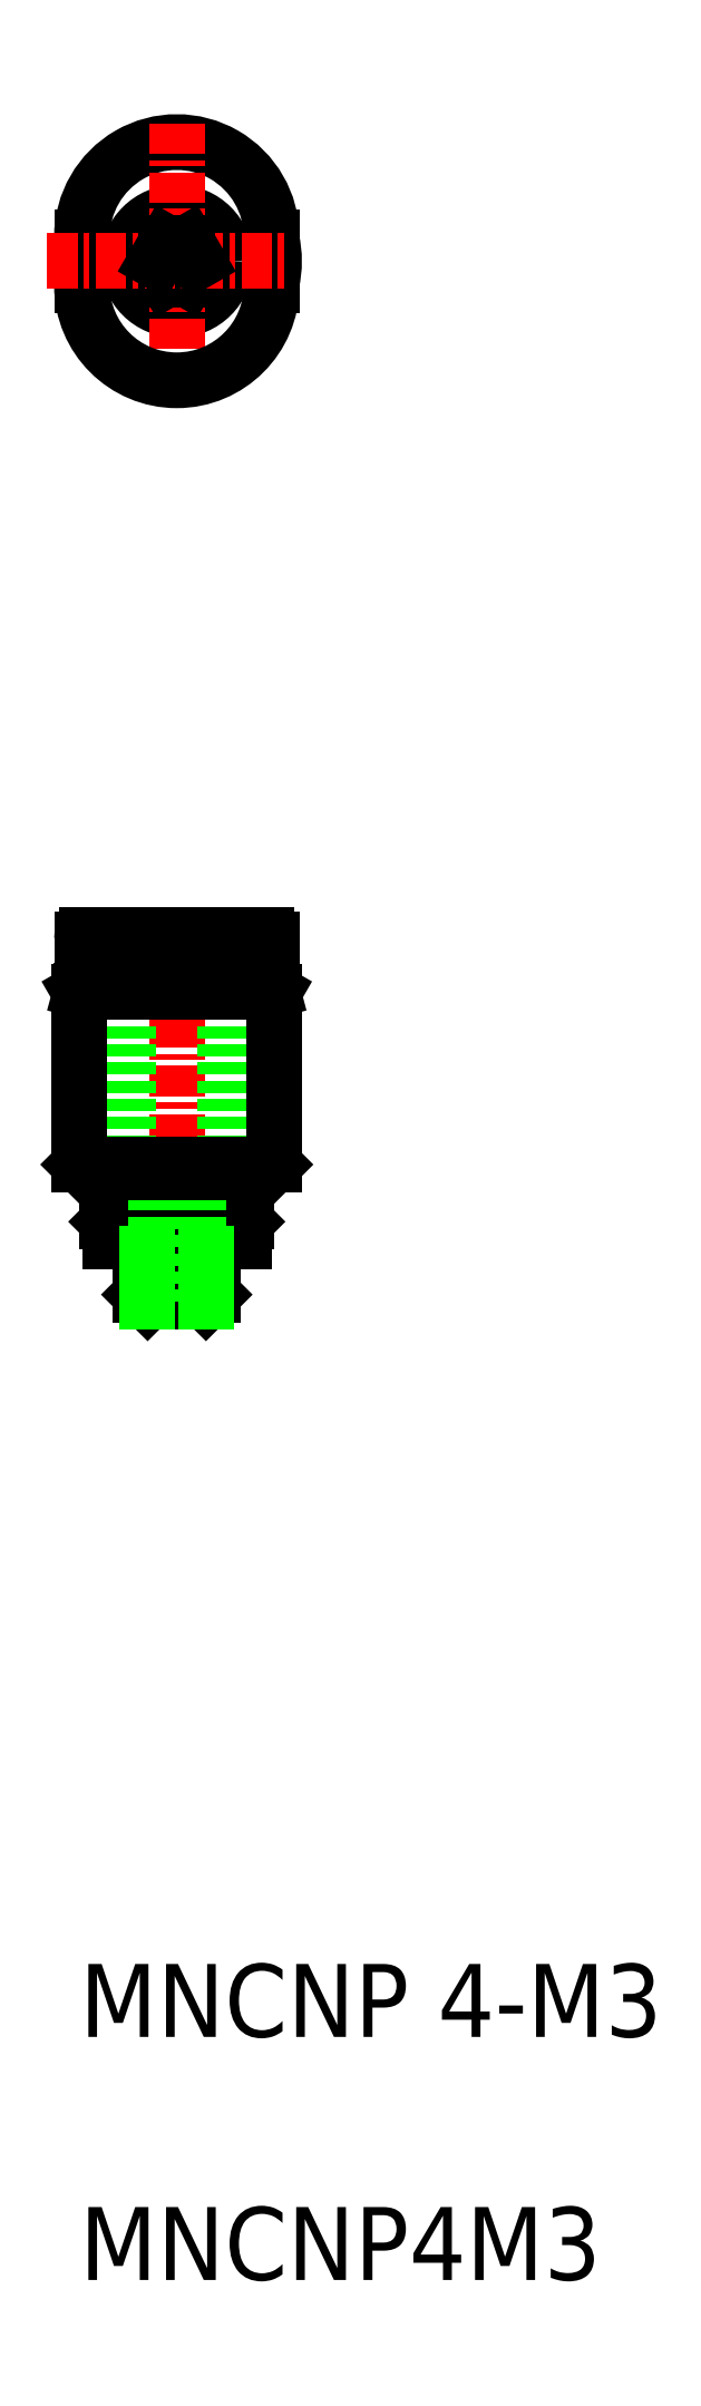
<metadata>
{"format":"dxf","ext":"dxf","renderer":"ezdxf+matplotlib","layout":"modelspace","background":"white","min_lineweight":24,"dpi":150}
</metadata>
<code>
0
SECTION
2
ENTITIES
0
TEXT
8
0
10
0
20
10
30
0
40
3
1
MNCNP 4-M3
0
TEXT
8
0
10
0
20
0
30
0
40
3
1
MNCNP4M3
0
LINE
8
0
10
5.5
20
42.12
30
0
11
5.5
21
40.54
31
0
0
LINE
8
CENTER
10
4
20
55.95
30
0
11
4
21
39.39
31
0
0
LINE
8
0
10
2.5
20
42.12
30
0
11
2.5
21
40.54
31
0
0
LINE
8
0
10
2.5
20
40.54
30
0
11
5.5
21
40.54
31
0
0
LINE
8
0
10
5.2
20
40.24
30
0
11
2.8
21
40.24
31
0
0
LINE
8
0
10
2.5
20
40.54
30
0
11
2.8
21
40.24
31
0
0
LINE
8
0
10
5.5
20
40.54
30
0
11
5.2
21
40.24
31
0
0
LINE
8
0
10
2
20
55.34
30
0
11
2
21
44.44
31
0
0
LINE
8
0
10
6
20
55.34
30
0
11
6
21
44.44
31
0
0
LINE
8
0
10
0.2
20
53.54
30
0
11
0.06602
21
53.04
31
0
0
LINE
8
0
10
7.8
20
53.54
30
0
11
7.934
21
53.04
31
0
0
LINE
8
0
10
6
20
44.44
30
0
11
2
21
44.44
31
0
0
LINE
8
0
10
8
20
53
30
0
11
0
21
53
31
0
0
LINE
8
0
10
0.06602
20
53.04
30
0
11
7.934
21
53.04
31
0
0
LINE
8
0
10
6.75
20
42.74
30
0
11
1.25
21
42.74
31
0
0
LINE
8
0
10
2.7
20
42.24
30
0
11
5.3
21
42.24
31
0
0
LINE
8
0
10
5.5
20
42.12
30
0
11
2.5
21
42.12
31
0
0
LINE
8
0
10
1.15
20
43.54
30
0
11
6.85
21
43.54
31
0
0
LINE
8
0
10
6.85
20
44.74
30
0
11
1.15
21
44.74
31
0
0
LINE
8
0
10
0
20
45.89
30
0
11
8
21
45.89
31
0
0
LINE
8
0
10
6.75
20
43.24
30
0
11
1.25
21
43.24
31
0
0
LINE
8
0
10
0
20
53
30
0
11
0
21
45.89
31
0
0
LINE
8
0
10
1.25
20
43.24
30
0
11
1.25
21
42.74
31
0
0
LINE
8
0
10
2.75
20
42.74
30
0
11
2.75
21
42.24
31
0
0
LINE
8
0
10
0
20
45.89
30
0
11
1.15
21
44.74
31
0
0
LINE
8
0
10
1.15
20
43.54
30
0
11
1.45
21
43.24
31
0
0
LINE
8
0
10
2.7
20
42.24
30
0
11
2.5
21
42.12
31
0
0
LINE
8
0
10
1.15
20
44.74
30
0
11
1.15
21
43.54
31
0
0
LINE
8
0
10
0.06603
20
53.04
30
0
11
0
21
53
31
0
0
LINE
8
0
10
8
20
53
30
0
11
8
21
45.89
31
0
0
LINE
8
0
10
6.75
20
43.24
30
0
11
6.75
21
42.74
31
0
0
LINE
8
0
10
5.3
20
42.24
30
0
11
5.5
21
42.12
31
0
0
LINE
8
0
10
6.85
20
44.74
30
0
11
6.85
21
43.54
31
0
0
LINE
8
0
10
8
20
45.89
30
0
11
6.85
21
44.74
31
0
0
LINE
8
0
10
6.85
20
43.54
30
0
11
6.55
21
43.24
31
0
0
LINE
8
0
10
5.25
20
42.74
30
0
11
5.25
21
42.24
31
0
0
LINE
8
0
10
7.934
20
53.04
30
0
11
8
21
53
31
0
0
LINE
8
0
10
0.3003
20
55.34
30
0
11
7.7
21
55.34
31
0
0
LINE
8
0
10
0.1
20
54.14
30
0
11
7.9
21
54.14
31
0
0
LINE
8
0
10
7.8
20
53.54
30
0
11
0.2
21
53.54
31
0
0
ARC
8
0
10
0.3
20
55.14
30
0
40
0.2
50
90
51
180
0
LINE
8
0
10
0.1
20
55.14
30
0
11
0.1
21
54.14
31
0
0
LINE
8
0
10
1.4
20
54.14
30
0
11
1.4
21
53.54
31
0
0
ARC
8
0
10
7.7
20
55.14
30
0
40
0.2
50
0
51
90
0
LINE
8
0
10
6.6
20
54.14
30
0
11
6.6
21
53.54
31
0
0
LINE
8
0
10
7.9
20
55.14
30
0
11
7.9
21
54.14
31
0
0
ARC
8
0
10
4
20
83.05
30
0
40
4
50
347.1
51
12.93
0
ARC
8
0
10
4
20
84.05
30
0
40
3.9
50
0
51
180
0
CIRCLE
8
0
10
4
20
83.05
30
0
40
2
0
ARC
8
0
10
4
20
83.05
30
0
40
4
50
167.1
51
192.9
0
LINE
8
0
10
7.9
20
84.05
30
0
11
7.9
21
82.05
31
0
0
LINE
8
0
10
0.1
20
84.05
30
0
11
0.1
21
82.05
31
0
0
LINE
8
CENTER
10
4
20
77.46
30
0
11
4
21
88.82
31
0
0
LINE
8
0
10
4.866
20
83.05
30
0
11
4.433
21
82.3
31
0
0
LINE
8
0
10
3.134
20
83.05
30
0
11
3.567
21
82.3
31
0
0
ARC
8
0
10
4
20
82.05
30
0
40
3.9
50
180
51
8.757e-07
0
LINE
8
0
10
4.433
20
82.3
30
0
11
3.567
21
82.3
31
0
0
LINE
8
CENTER
10
-1.335
20
83.05
30
0
11
8.403
21
83.05
31
0
0
LINE
8
0
10
4.433
20
83.8
30
0
11
3.567
21
83.8
31
0
0
LINE
8
0
10
3.134
20
83.05
30
0
11
3.567
21
83.8
31
0
0
LINE
8
0
10
4.866
20
83.05
30
0
11
4.433
21
83.8
31
0
0
LINE
8
0
10
5.229
20
42.24
30
0
11
5.229
21
40.27
31
0
0
LINE
8
0
10
2.771
20
42.24
30
0
11
2.771
21
40.27
31
0
0
LINE
8
0
10
3.134
20
40.24
30
0
11
3.134
21
44.44
31
0
0
LINE
8
0
10
4.866
20
40.24
30
0
11
4.866
21
44.44
31
0
0
LINE
8
0
10
3.567
20
40.24
30
0
11
3.567
21
44.44
31
0
0
LINE
8
0
10
4.433
20
40.24
30
0
11
4.433
21
44.44
31
0
0
ENDSEC
0
EOF

</code>
